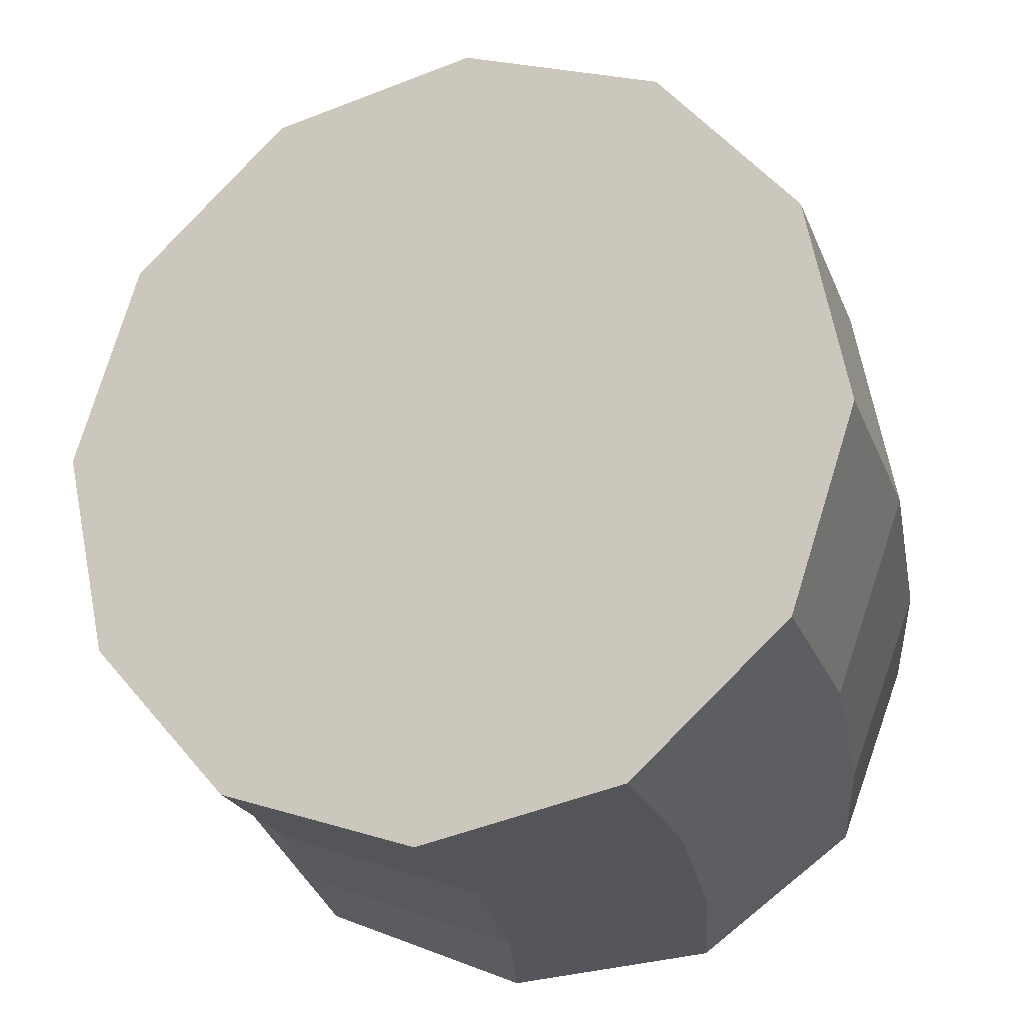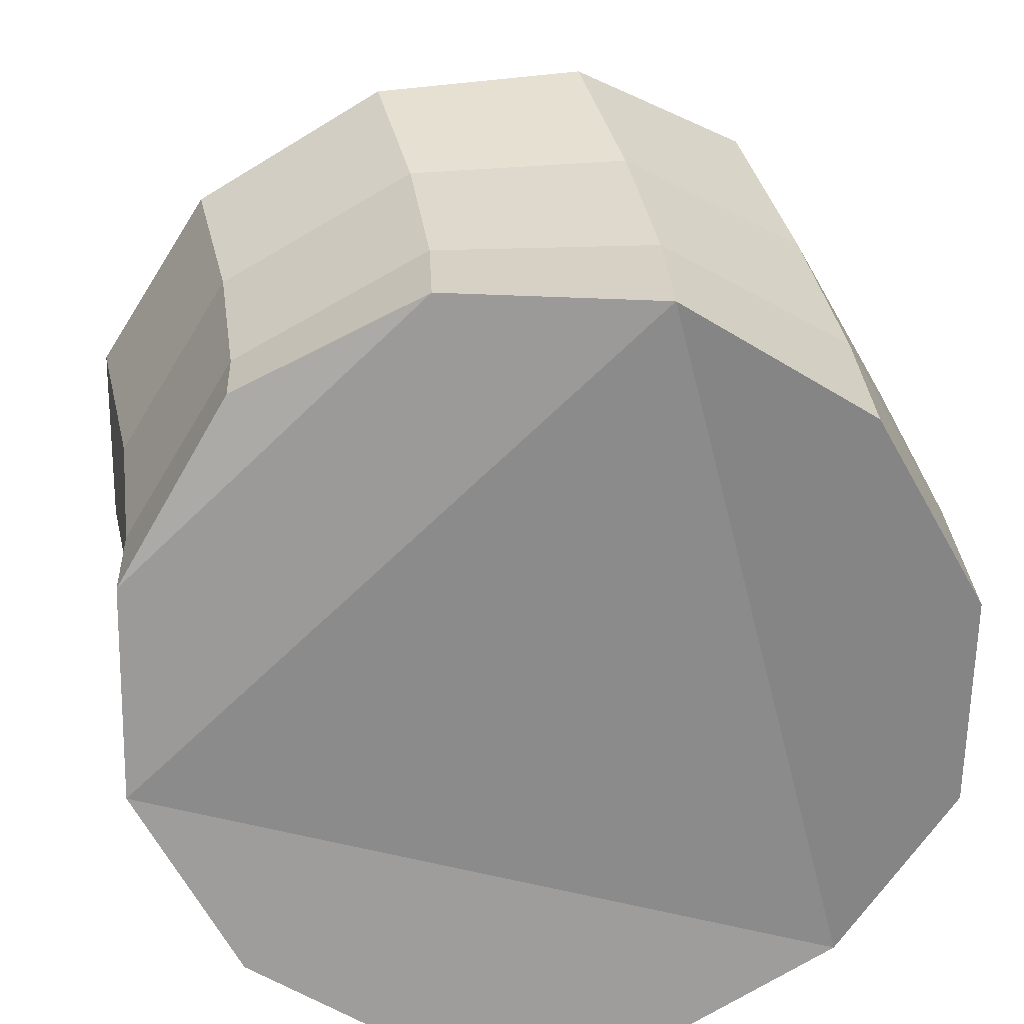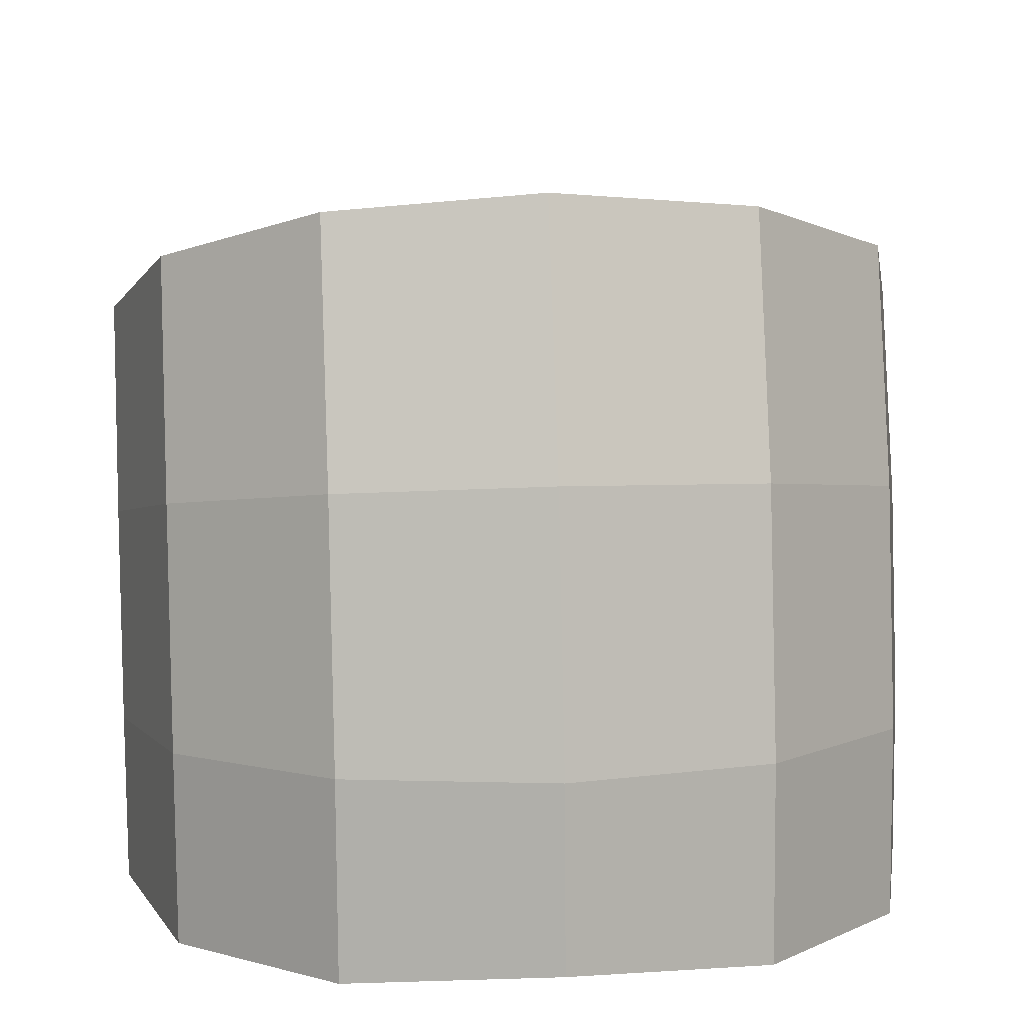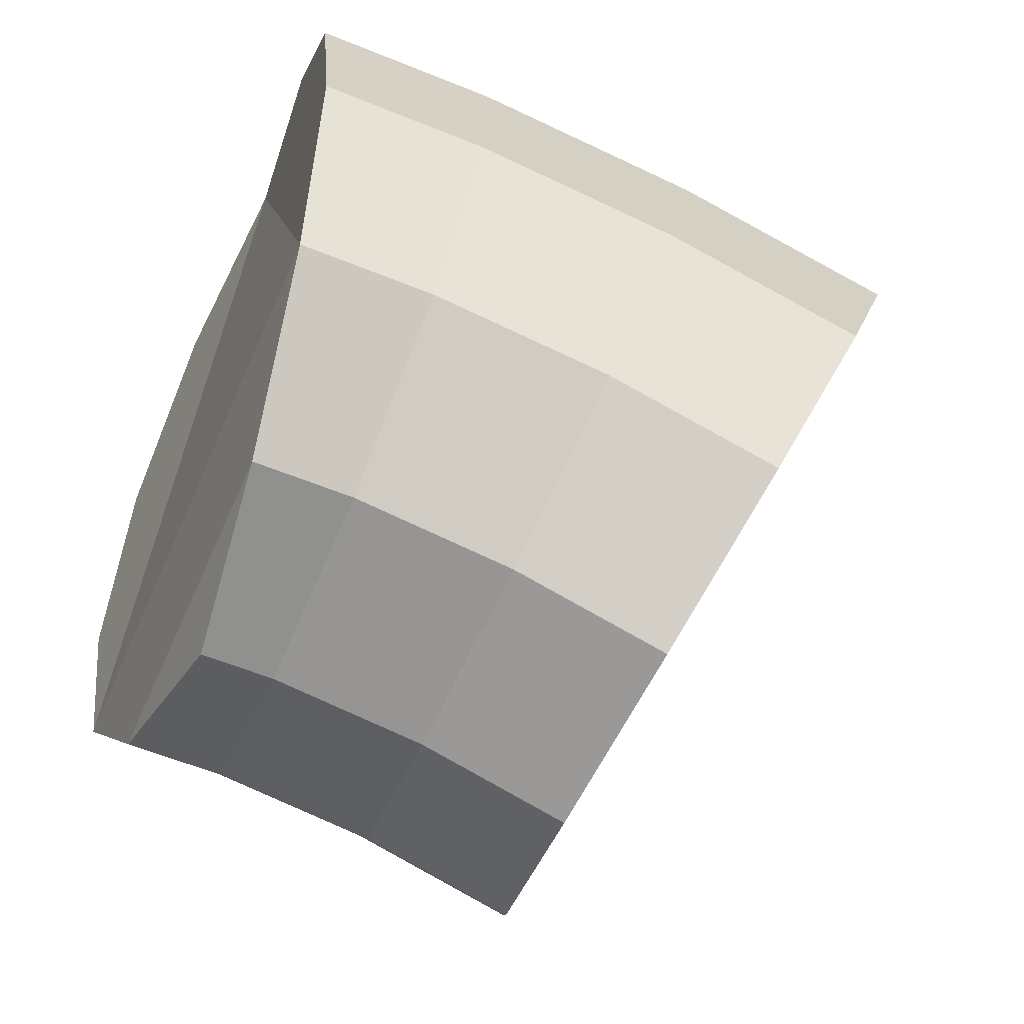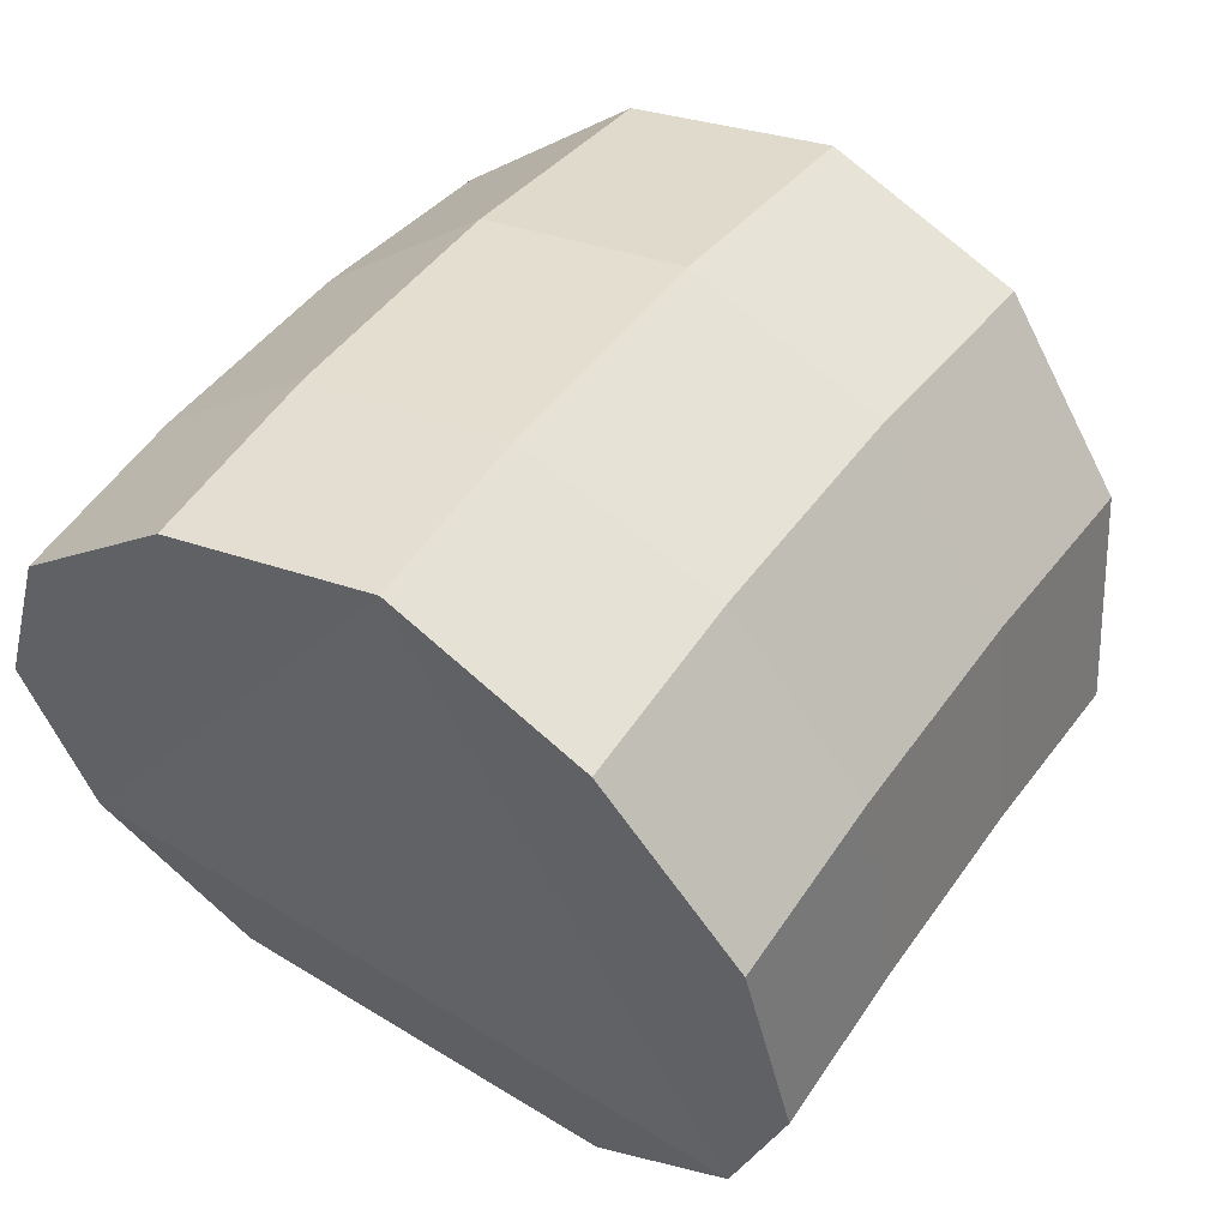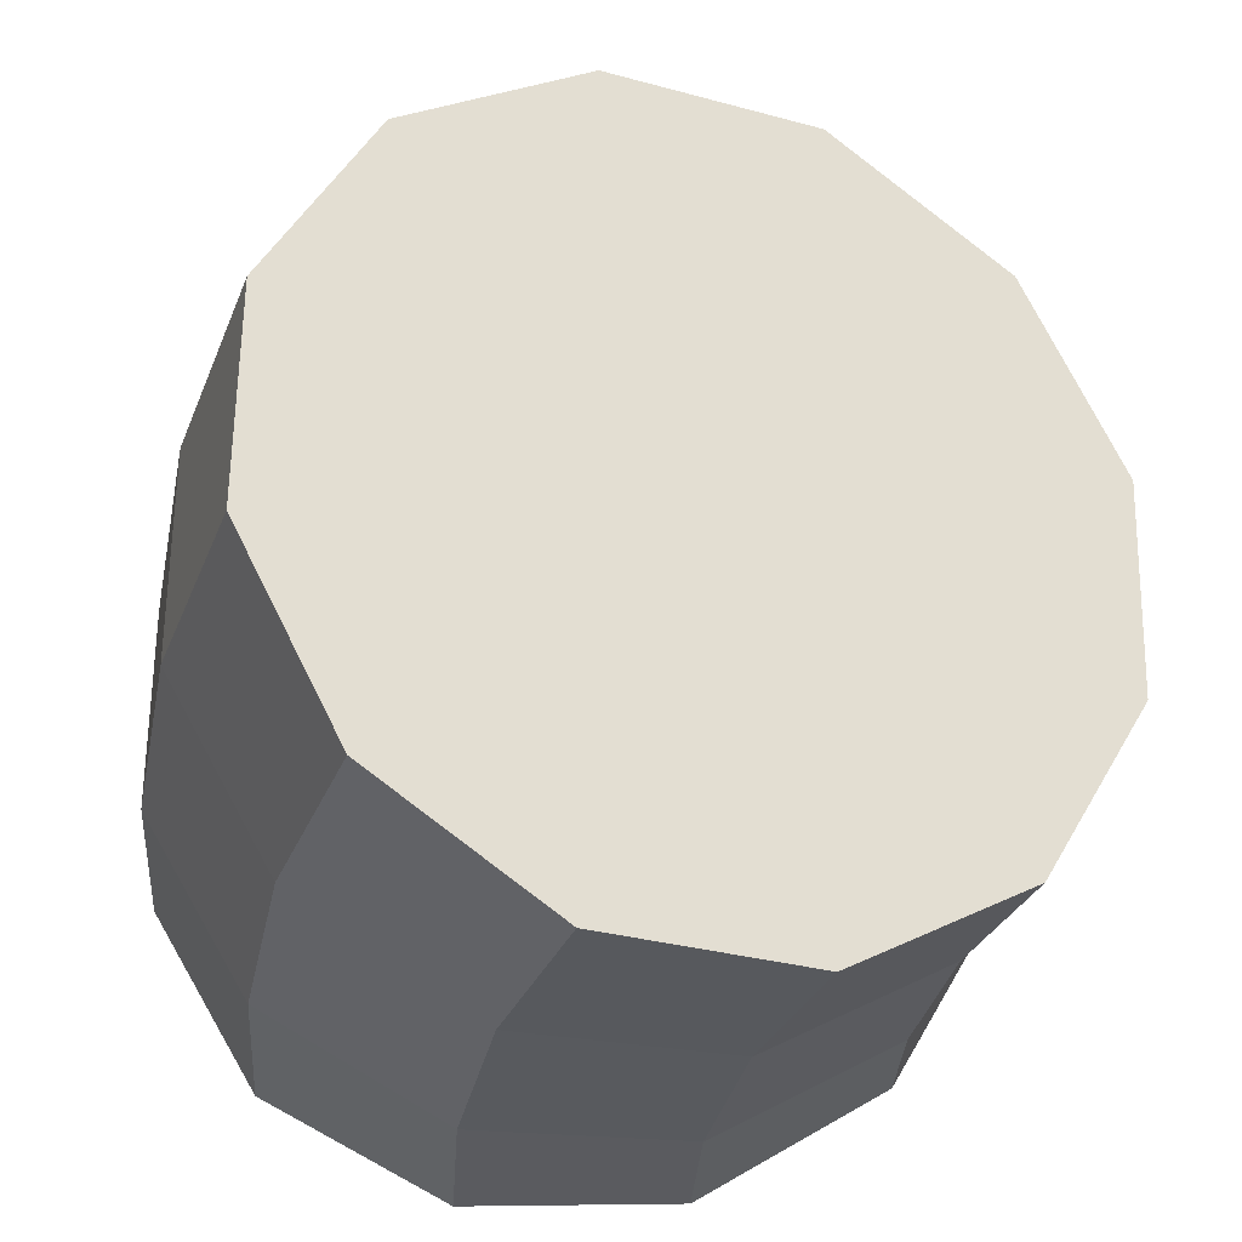
<metadata>
{"format":"obj","ext":"obj","renderer":"f3d","projection":"perspective","resolution":1024,"background":"white","views":[{"elev":60.4,"azim":-114.9,"up":"+Y"},{"elev":-66.1,"azim":-135.6,"up":"+Y"},{"elev":13.4,"azim":-6.2,"up":"+Y"},{"elev":-50.0,"azim":67.7,"up":"+Z"},{"elev":57.1,"azim":32.7,"up":"+Z"},{"elev":56.2,"azim":104.9,"up":"+Y"}]}
</metadata>
<code>
o mug_dbl_filled_small.001
v 0 0.09704 0.06716
v -0.006774 0.09681 0.06536
v 0.006774 0.09681 0.06536
v 0 0.1057 0.06543
v -0.006774 0.1053 0.06368
v 0.006774 0.1053 0.06368
v 0 0.09102 0.06756
v -0.006774 0.09035 0.06578
v 0.006774 0.09035 0.06578
v -0.01173 0.08986 0.06086
v -0.01355 0.08968 0.0541
v -0.01173 0.08986 0.04731
v 0.01173 0.08986 0.04731
v 0.01355 0.08968 0.0541
v 0.01173 0.08986 0.06086
v 0.01355 0.09528 0.05373
v 0.01173 0.09616 0.06045
v 0.01173 0.104 0.05889
v 0.01355 0.1022 0.05235
v 0.01355 0.1089 0.05007
v 0.01173 0.1115 0.05633
v 0.006774 0.1134 0.06091
v 0.01173 0.1063 0.04381
v 0.006774 0.1045 0.03923
v 0.006774 0.09919 0.04101
v 0.01173 0.1005 0.0458
v 0 0.1038 0.03755
v -0.006774 0.1045 0.03923
v -0.01173 0.1063 0.04381
v 0 0.1141 0.06259
v -0.006774 0.1134 0.06091
v -0.01173 0.1115 0.05633
v -0.01355 0.1089 0.05007
v -0.01173 0.104 0.05889
v -0.01355 0.09528 0.05373
v -0.01173 0.09616 0.06045
v -0.01355 0.1022 0.05235
v -0.01173 0.1005 0.0458
v -0.006774 0.09374 0.0421
v -0.01173 0.09439 0.04701
v -0.006774 0.09919 0.04101
v 0 0.09872 0.03926
v 0 0.09351 0.0403
v 0 0.09102 0.04046
v 0.006774 0.09374 0.0421
v 0.01173 0.09439 0.04701
v 0.006774 0.09035 0.04232
v -0.006774 0.09035 0.04232
f 7 1 2
f 1 5 2
f 6 1 3
f 7 3 1
f 6 4 1
f 1 4 5
f 7 2 8
f 7 8 10
f 15 9 7
f 7 9 3
f 10 11 7
f 11 12 7
f 7 12 13
f 13 14 7
f 14 15 7
f 16 15 14
f 16 17 15
f 17 9 15
f 16 18 17
f 17 3 9
f 17 18 6
f 17 6 3
f 16 19 18
f 20 18 19
f 20 21 18
f 21 6 18
f 21 20 23
f 21 22 6
f 22 21 23
f 23 24 27
f 25 24 23
f 25 23 26
f 26 23 20
f 27 28 23
f 28 29 23
f 29 30 23
f 30 22 23
f 31 30 29
f 4 30 31
f 22 30 4
f 32 31 29
f 5 31 32
f 4 31 5
f 5 32 34
f 29 33 32
f 34 32 33
f 34 37 35
f 34 35 36
f 5 34 36
f 34 33 37
f 35 37 38
f 37 29 38
f 37 33 29
f 38 41 39
f 38 39 40
f 35 38 40
f 29 41 38
f 41 43 39
f 29 28 41
f 41 42 43
f 28 42 41
f 39 43 44
f 44 43 45
f 42 45 43
f 47 45 46
f 25 46 45
f 42 25 45
f 44 45 47
f 48 44 47
f 47 46 13
f 13 48 47
f 40 39 48
f 39 44 48
f 12 48 13
f 40 48 12
f 13 46 16
f 26 16 46
f 25 26 46
f 42 24 25
f 28 27 42
f 42 27 24
f 35 40 12
f 8 2 36
f 5 36 2
f 10 36 35
f 8 36 10
f 35 12 11
f 10 35 11
f 26 19 16
f 26 20 19
f 22 4 6
f 13 16 14

</code>
